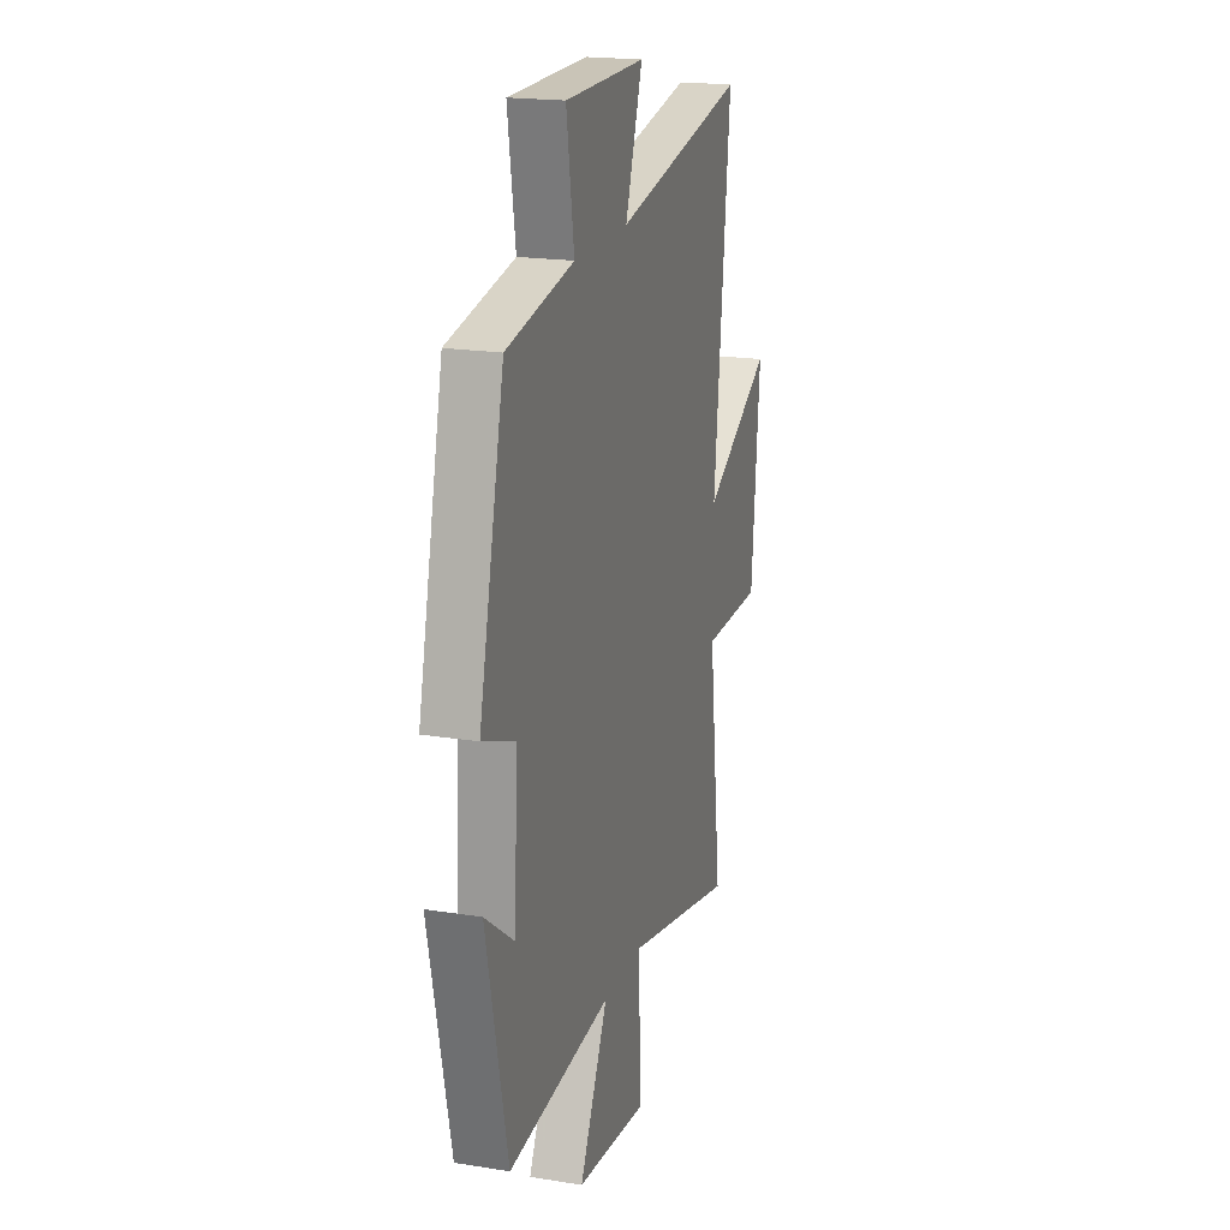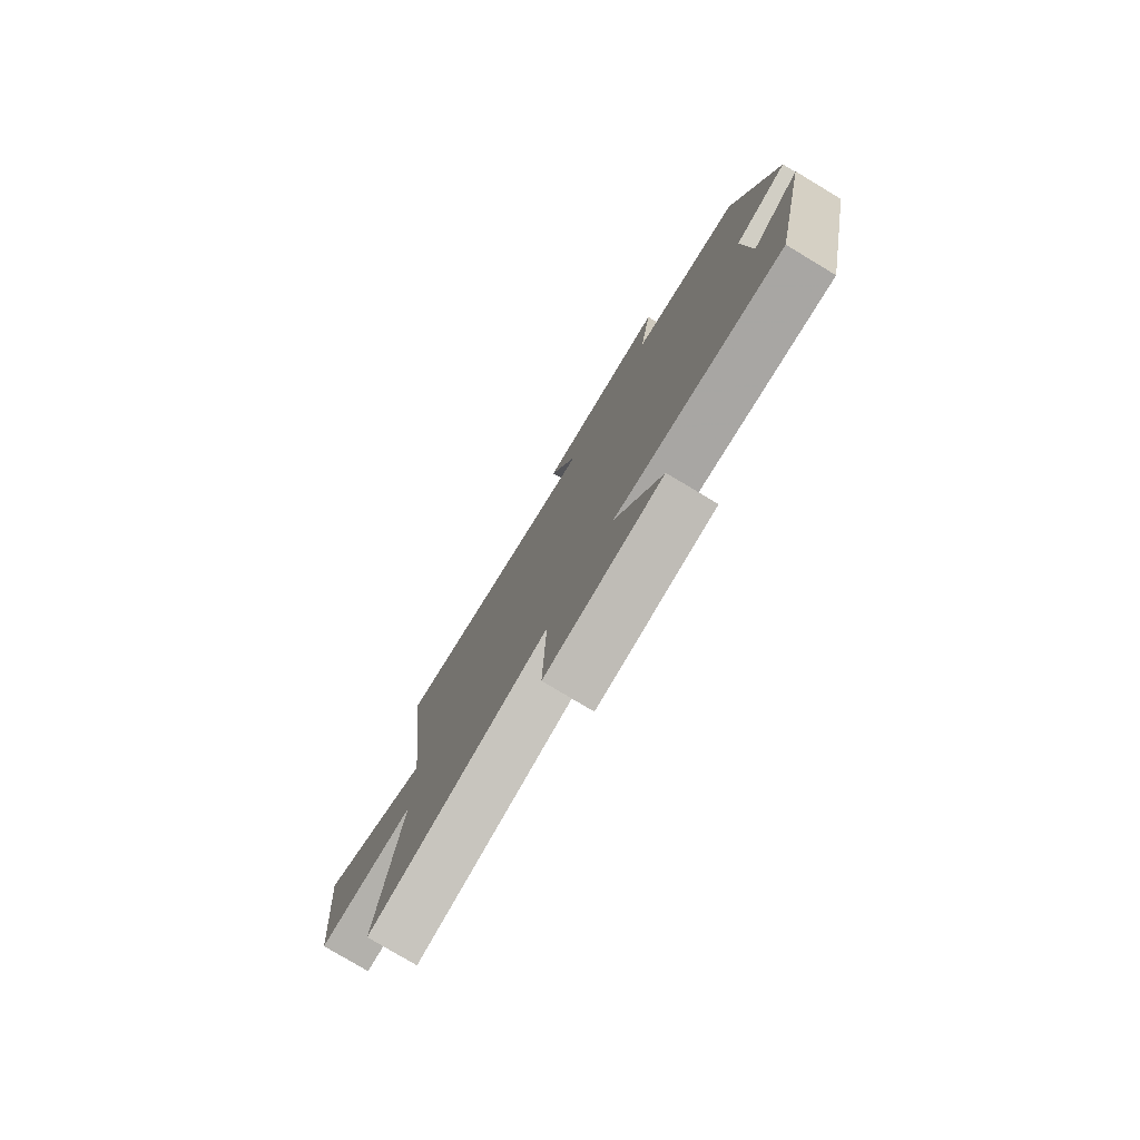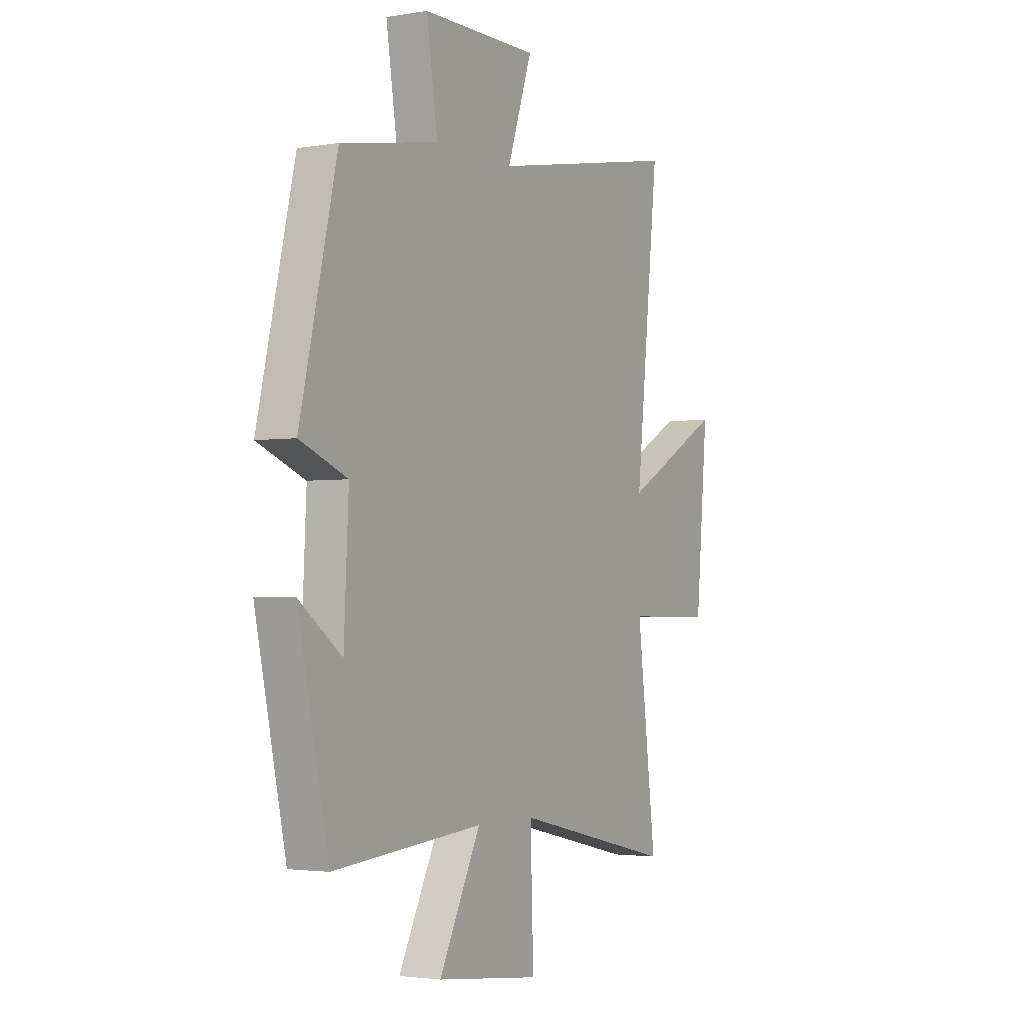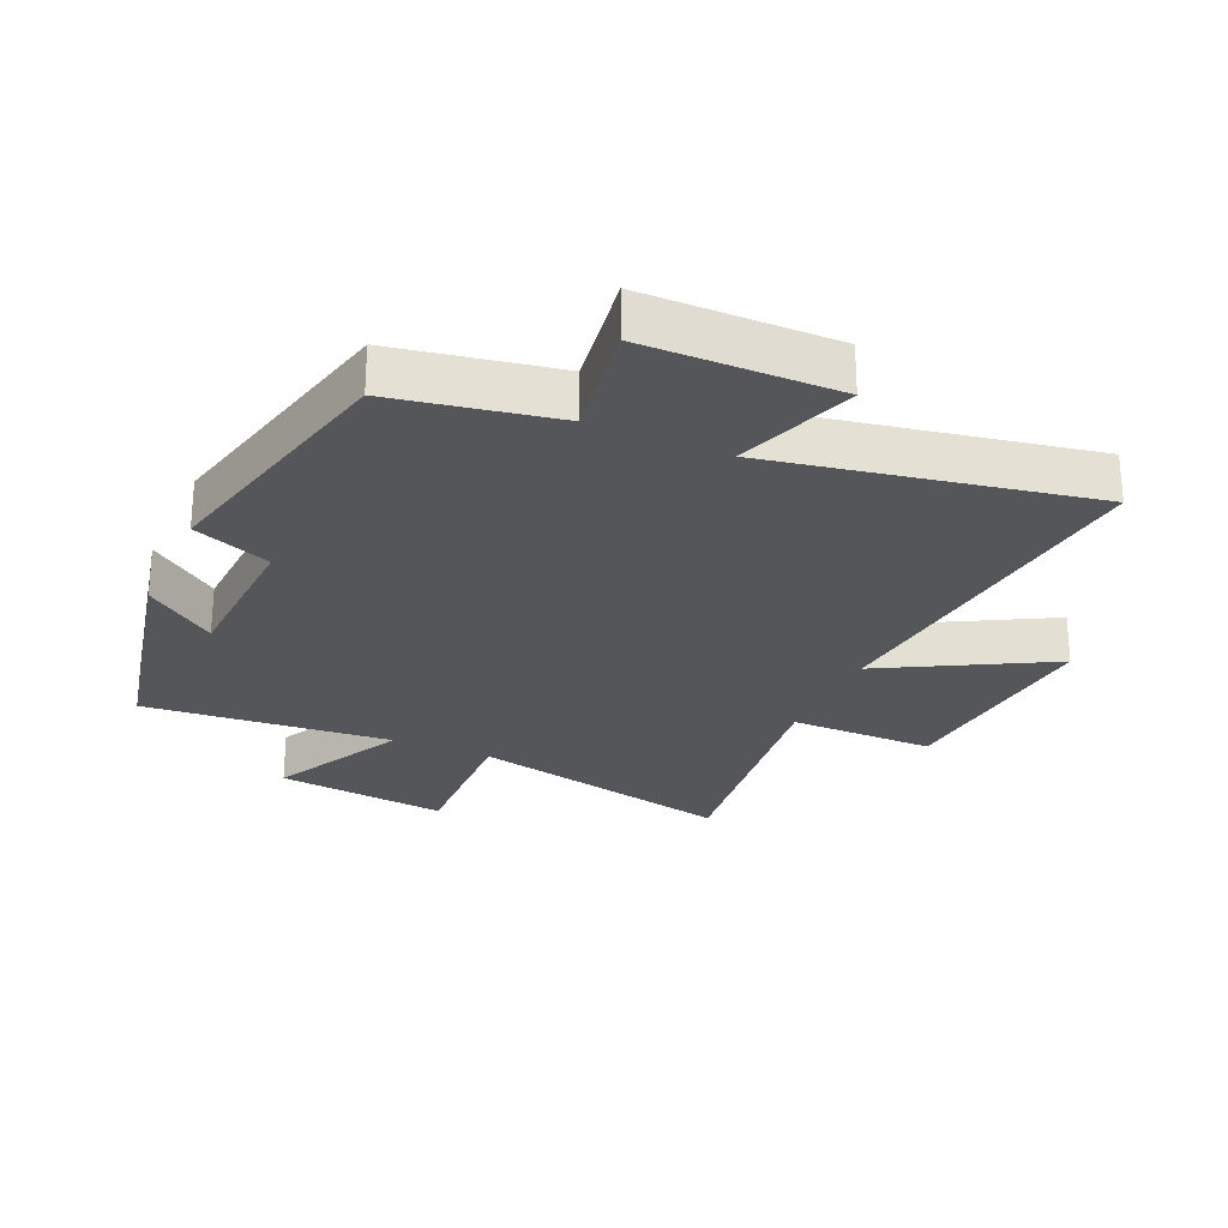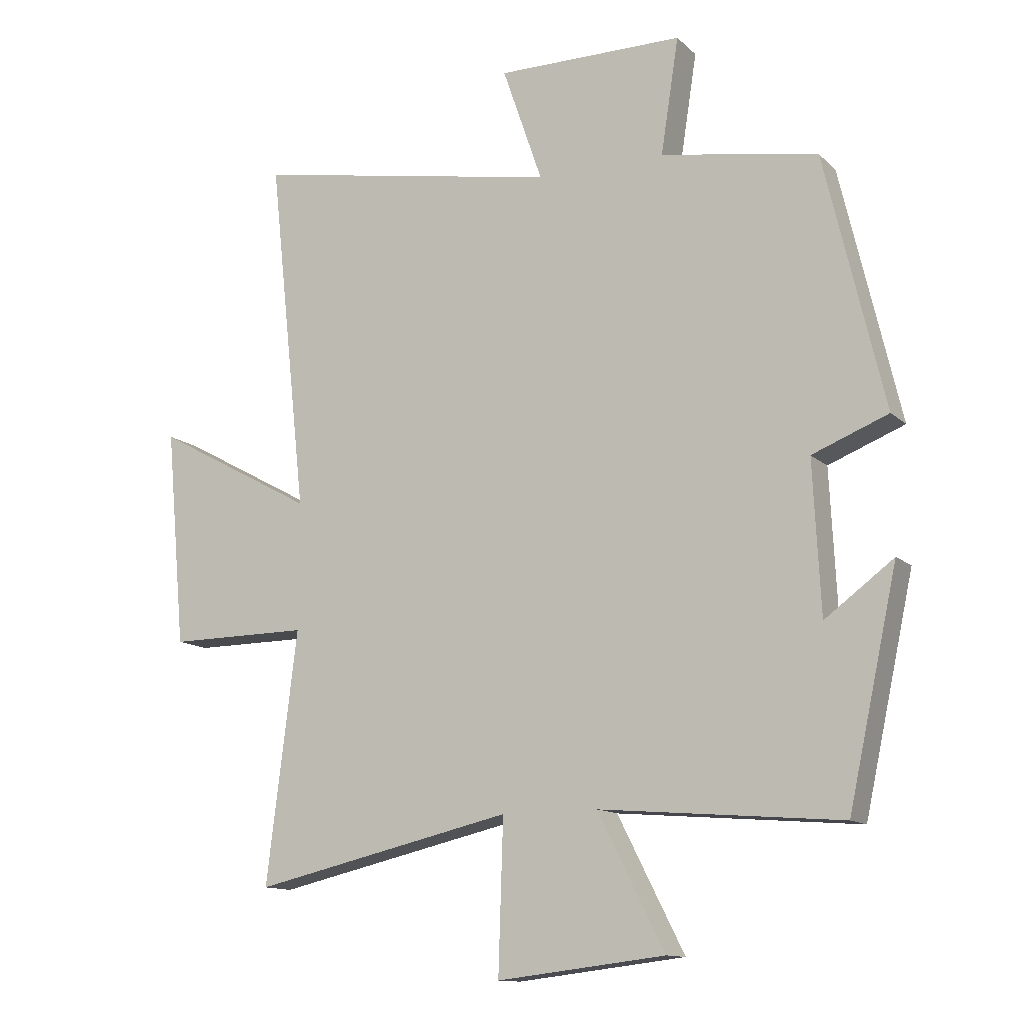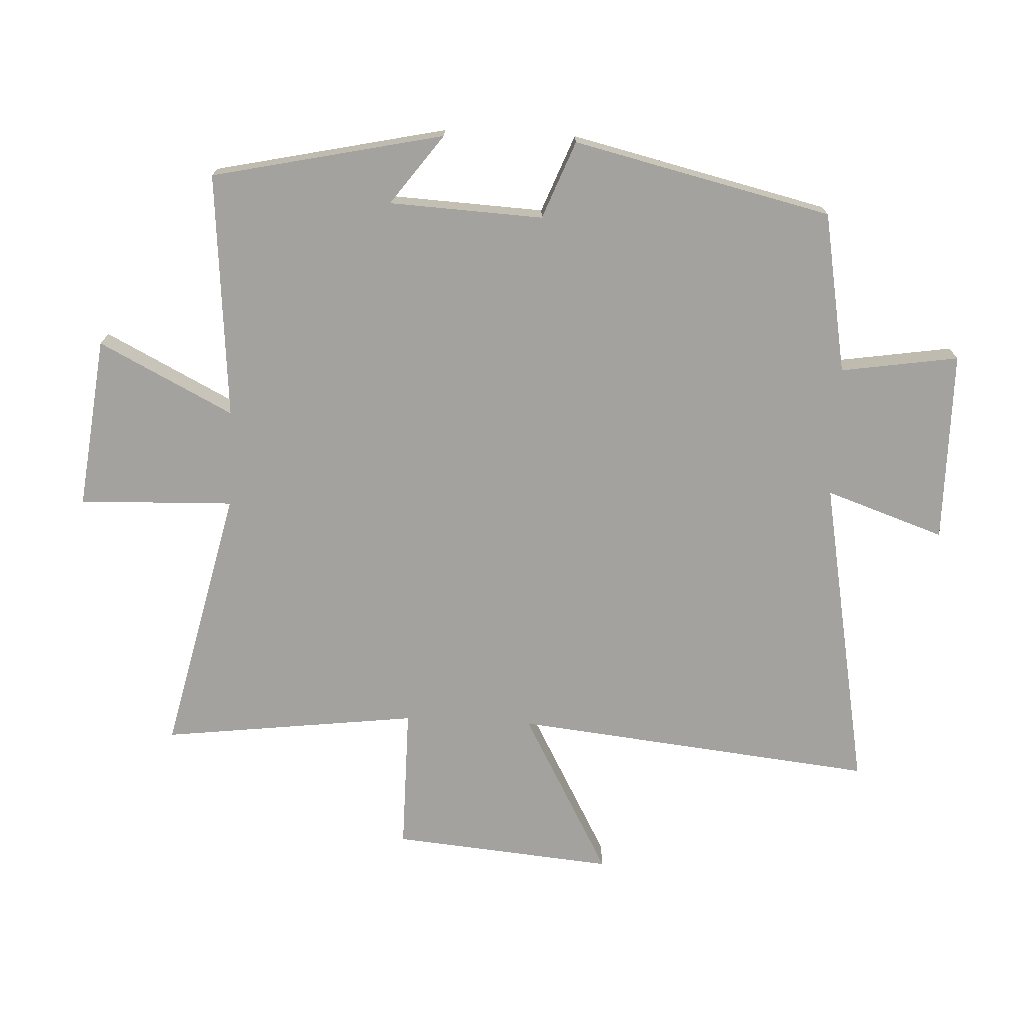
<metadata>
{"format":"obj","ext":"obj","renderer":"f3d","projection":"perspective","resolution":1024,"background":"white","views":[{"elev":19.5,"azim":-73.4,"up":"+Z"},{"elev":-78.8,"azim":-121.0,"up":"+Z"},{"elev":-2.6,"azim":-60.1,"up":"+Z"},{"elev":-26.1,"azim":-23.9,"up":"+Y"},{"elev":-12.7,"azim":-152.2,"up":"+Z"},{"elev":-72.6,"azim":-92.7,"up":"+Y"}]}
</metadata>
<code>
v 0.562 0.07 0.593
v 0.5 0.07 0.018
v 0.761 0.07 0.161
v 0.729 0.07 -0.191
v 0.5 0.07 -0.19
v 0.55 0.07 -0.596
v 0.127 0.07 -0.5
v 0.135 0.07 -0.745
v -0.137 0.07 -0.713
v -0.029 0.07 -0.5
v -0.42 0.07 -0.533
v -0.5 0.07 -0.166
v -0.389 0.07 -0.248
v -0.377 0.07 -0.004
v -0.5 0.07 0.044
v -0.404 0.07 0.454
v -0.149 0.07 0.5
v -0.178 0.07 0.687
v 0.126 0.07 0.689
v 0.061 0.07 0.5
v 0.562 0 0.593
v 0.5 0 0.018
v 0.761 0 0.161
v 0.729 0 -0.191
v 0.5 0 -0.19
v 0.55 0 -0.596
v 0.127 0 -0.5
v 0.135 0 -0.745
v -0.137 0 -0.713
v -0.029 0 -0.5
v -0.42 0 -0.533
v -0.5 0 -0.166
v -0.389 0 -0.248
v -0.377 0 -0.004
v -0.5 0 0.044
v -0.404 0 0.454
v -0.149 0 0.5
v -0.178 0 0.687
v 0.126 0 0.689
v 0.061 0 0.5
f 17 18 19 20
f 15 16 17 20
f 14 15 20 1
f 13 14 1 2
f 11 12 13
f 10 11 13 2
f 7 8 9 10
f 7 10 2 3
f 5 6 7
f 5 7 3
f 3 4 5
f 40 39 38 37
f 40 37 36 35
f 21 40 35 34
f 22 21 34 33
f 33 32 31
f 22 33 31 30
f 30 29 28 27
f 23 22 30 27
f 27 26 25
f 23 27 25
f 25 24 23
f 1 21 22 2
f 2 22 23 3
f 3 23 24 4
f 4 24 25 5
f 5 25 26 6
f 6 26 27 7
f 7 27 28 8
f 8 28 29 9
f 9 29 30 10
f 10 30 31 11
f 11 31 32 12
f 12 32 33 13
f 13 33 34 14
f 14 34 35 15
f 15 35 36 16
f 16 36 37 17
f 17 37 38 18
f 18 38 39 19
f 19 39 40 20
f 20 40 21 1

</code>
